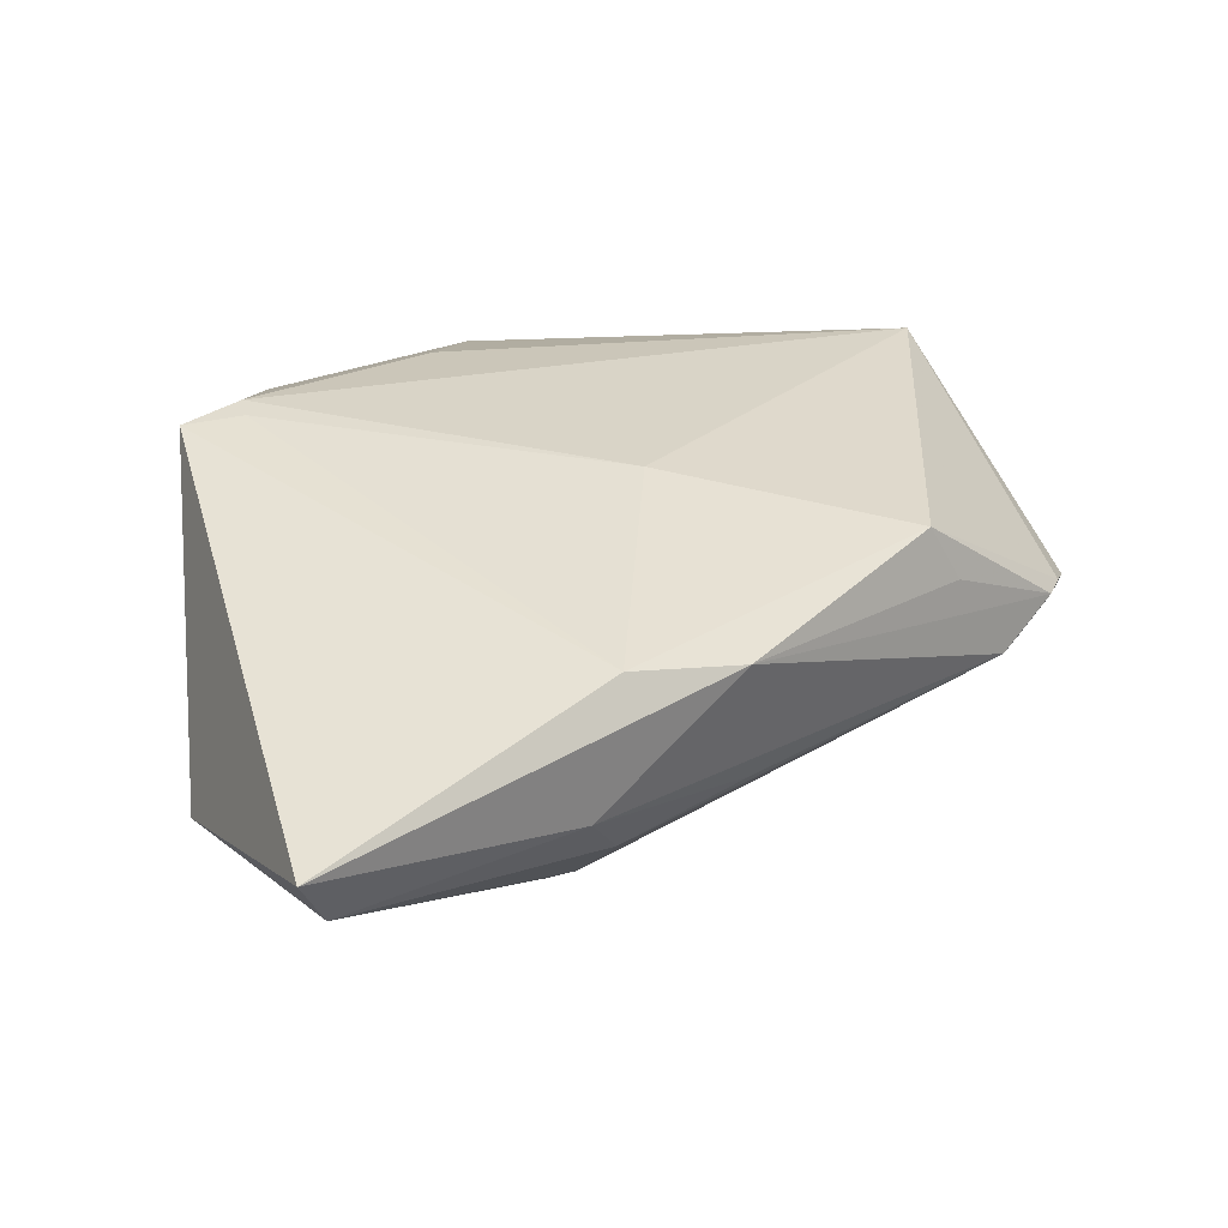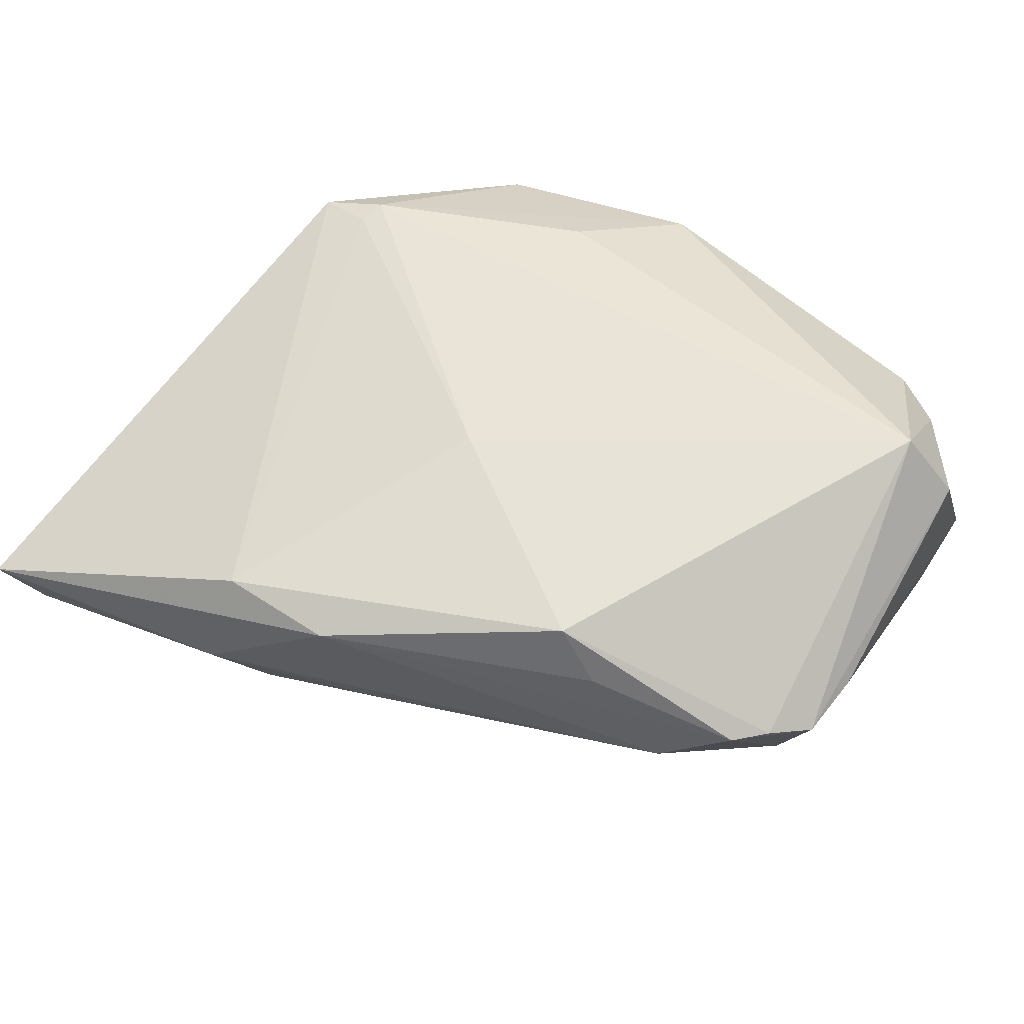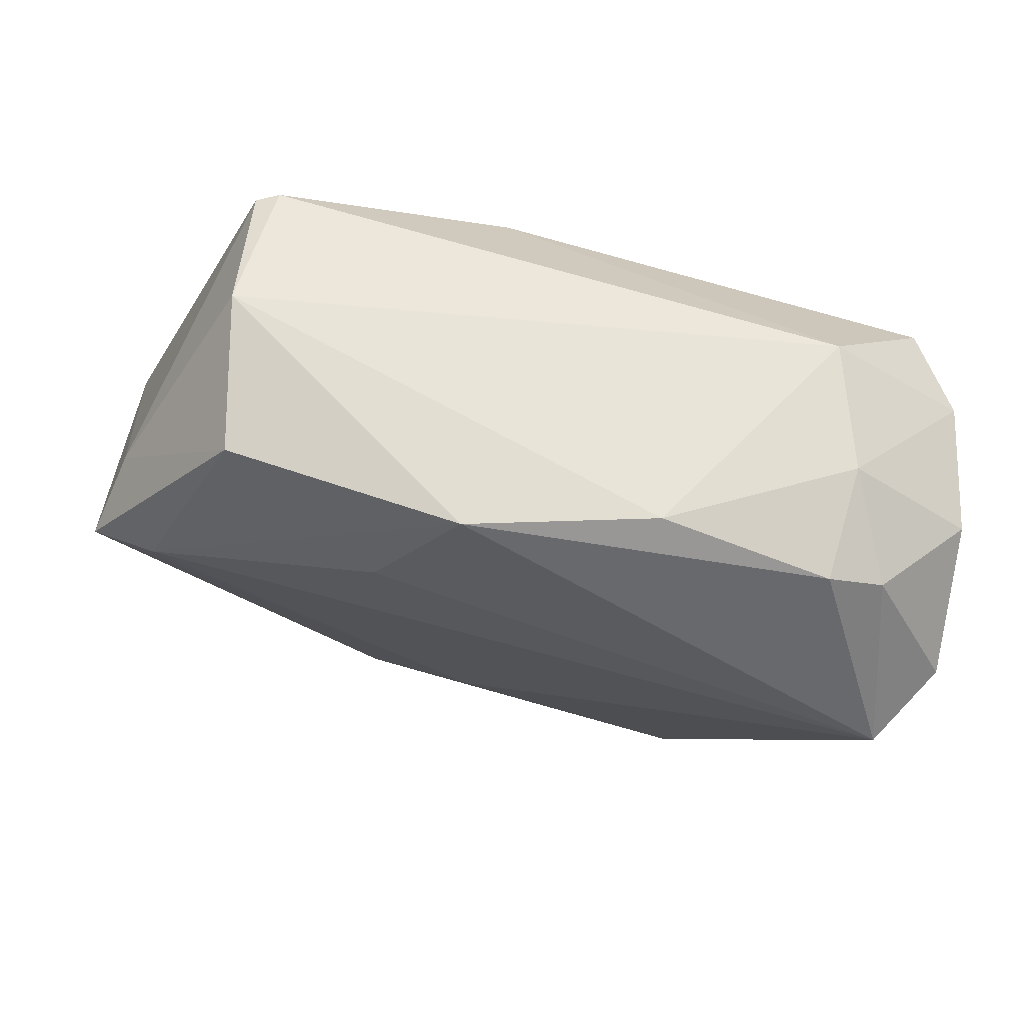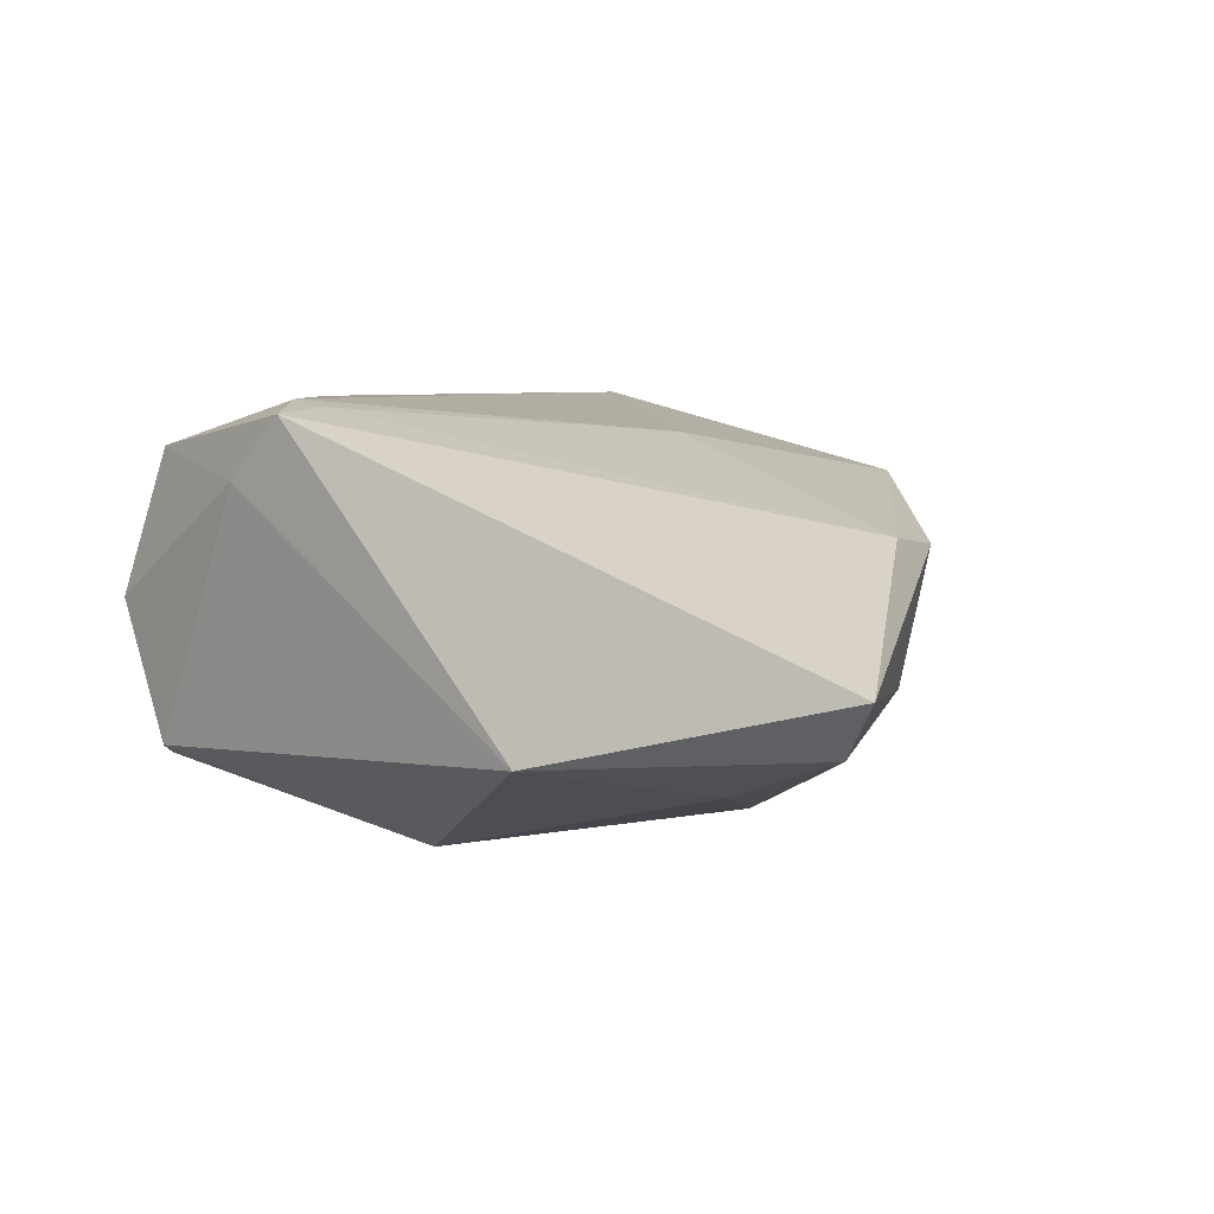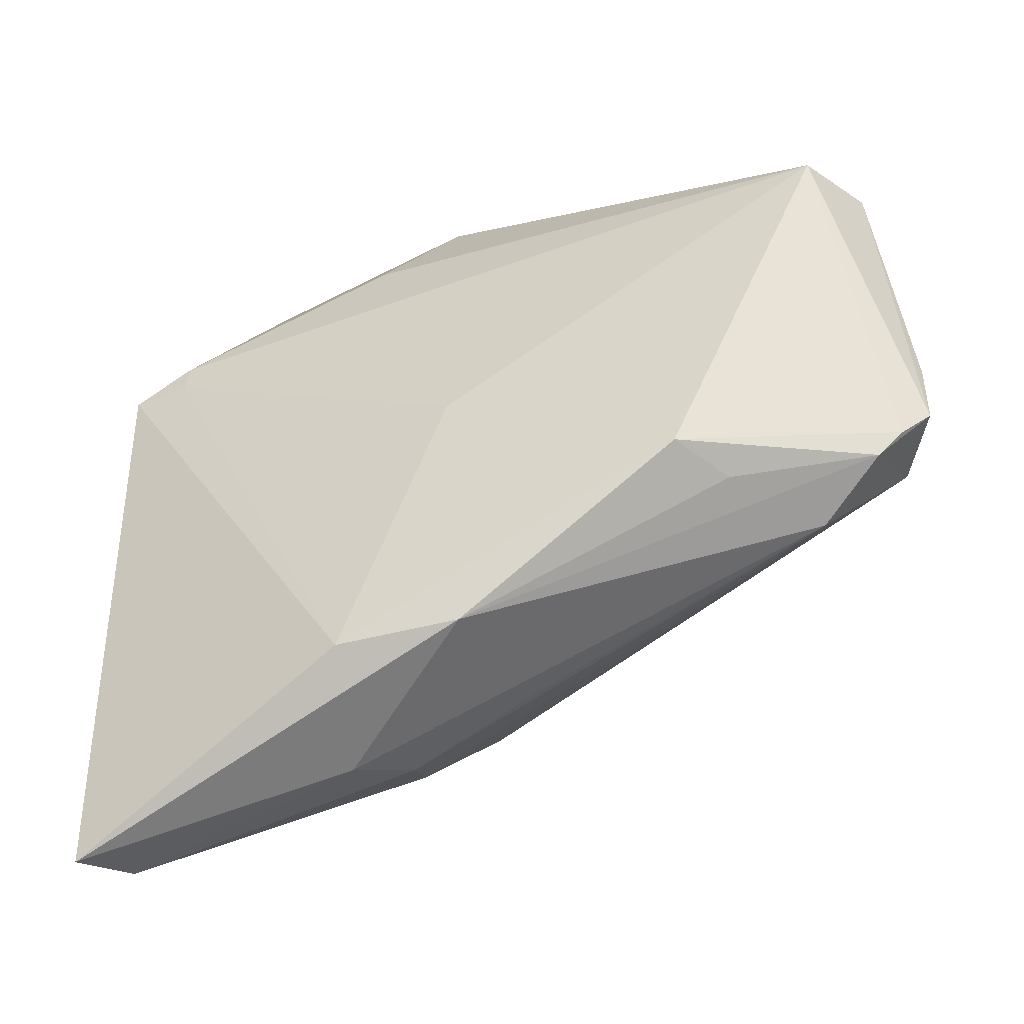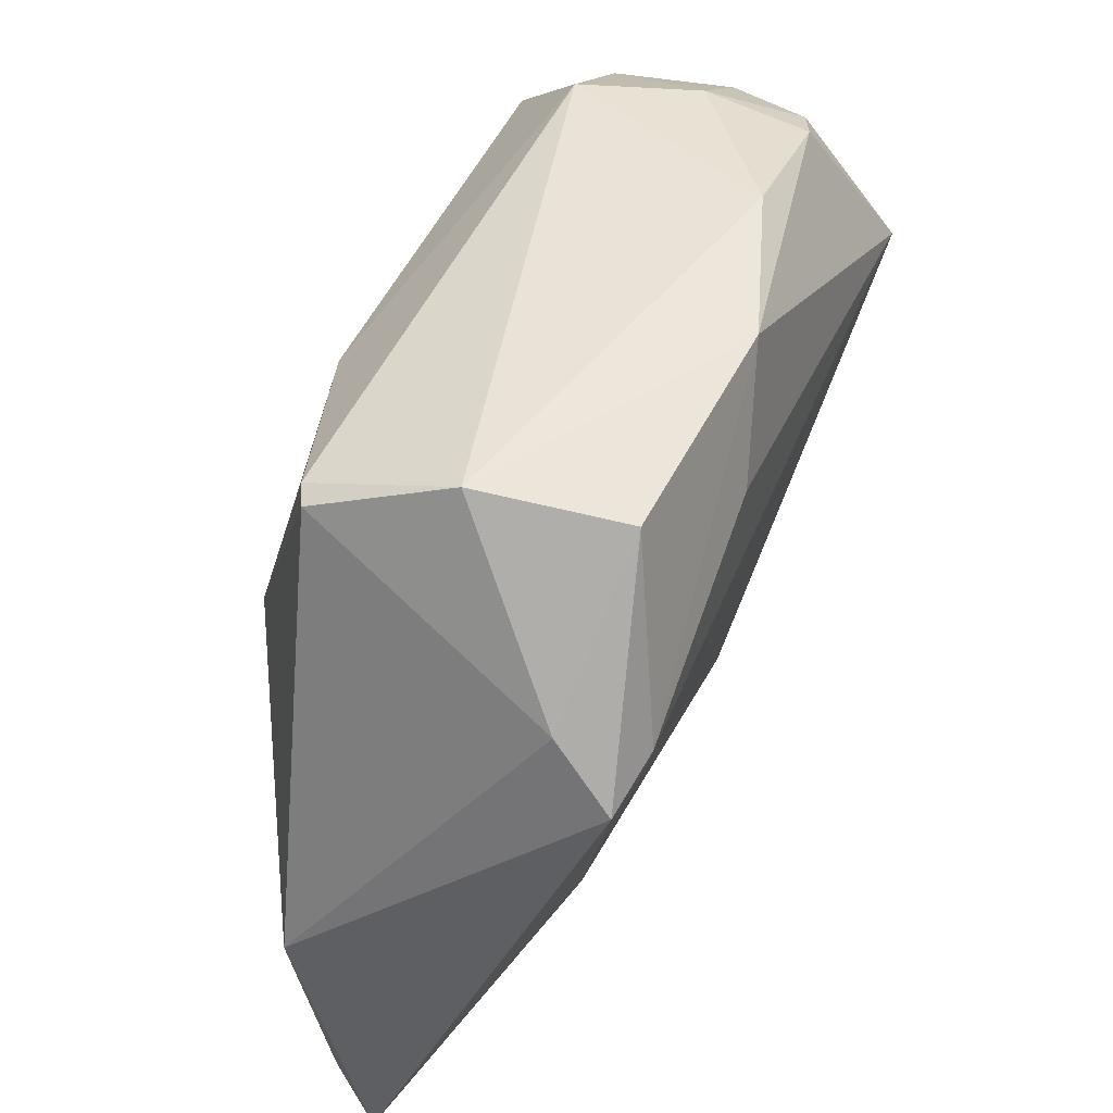
<metadata>
{"format":"obj","ext":"obj","renderer":"f3d","projection":"perspective","resolution":1024,"background":"white","views":[{"elev":20.9,"azim":-25.2,"up":"+Z"},{"elev":44.2,"azim":33.3,"up":"+Z"},{"elev":65.9,"azim":14.6,"up":"+Y"},{"elev":5.5,"azim":-69.6,"up":"+Z"},{"elev":-62.6,"azim":20.5,"up":"+Y"},{"elev":50.0,"azim":-68.7,"up":"+Y"}]}
</metadata>
<code>
v -0.02787 0.04107 0.002169
v 0.04124 -0.01869 0.002013
v -0.01448 -0.03143 -0.009649
v 0.04732 0.02694 0.002084
v 0.02254 -0.02433 0.01381
v -0.03645 -0.02468 -0.0128
v -0.008376 0.02826 0.02204
v -0.04817 -0.04107 -0.002068
v -0.02819 0.03572 -0.01317
v -0.01907 -0.03595 -0.004676
v -0.03047 0.03537 -0.01212
v 0.04331 -0.01039 -0.0059
v -0.0328 0.01915 0.02204
v 0.0311 0.03612 -0.01012
v 0.04836 0.0185 0.01441
v 0.04836 -0.00435 0.002538
v 0.02638 -0.024 0.007651
v 0.03876 0.02534 -0.01912
v 0.04377 0.01548 0.02204
v 0.02137 0.007811 -0.0191
v 0.0476 -0.01148 0.0008328
v -0.04466 -0.03769 -0.007633
v -0.03992 0.01731 0.02073
v 0.04046 0.03115 0.01194
v 0.0443 -0.01548 0.002038
v 0.04372 -0.008346 -0.006026
v -0.002766 -0.03509 0.007697
v 0.03521 0.03396 0.01383
v 0.01837 0.03927 0.01403
v 0.0001193 0.03971 0.01962
v 0.00272 0.02222 -0.02182
v -0.000559 -0.008239 0.01842
v -0.01555 -0.0248 -0.01498
v 0.03554 0.03557 0.002355
v -0.03773 0.02345 0.01436
v -0.04836 -0.009358 -0.009469
v -0.03342 0.01607 0.02131
v -0.02422 0.03828 0.0172
v 0.0005728 -0.02923 -0.00639
v -0.01545 -0.03478 0.009073
v 0.0002964 0.01087 -0.02204
v -0.02288 0.009584 -0.02195
v -0.008321 -0.01644 -0.01849
v 0.03376 -0.02156 -0.002374
v 0.04418 0.02756 -0.01049
v -0.005742 0.02705 -0.0204
v -0.01704 -0.02096 -0.0172
v 0.008719 -0.00526 -0.01805
f 15 4 24
f 24 4 34
f 8 23 36
f 6 36 42
f 2 21 25
f 13 32 19
f 19 21 15
f 19 25 21
f 15 24 19
f 5 19 32
f 2 25 5
f 25 19 5
f 13 23 37
f 37 32 13
f 15 21 16
f 16 4 15
f 1 14 9
f 34 4 45
f 45 14 34
f 18 14 45
f 4 16 45
f 45 21 18
f 45 16 21
f 35 36 23
f 8 36 22
f 36 6 22
f 12 21 2
f 40 5 32
f 40 23 8
f 40 37 23
f 32 37 40
f 42 9 46
f 46 14 18
f 46 9 14
f 34 14 29
f 1 30 29
f 29 14 1
f 38 30 1
f 13 30 38
f 1 35 38
f 38 35 23
f 38 23 13
f 13 19 7
f 7 30 13
f 19 30 7
f 36 35 11
f 42 36 11
f 11 9 42
f 1 9 11
f 11 35 1
f 18 21 26
f 26 12 18
f 21 12 26
f 41 43 42
f 47 6 42
f 42 43 47
f 47 22 6
f 12 43 48
f 2 5 17
f 5 40 27
f 27 17 5
f 2 17 27
f 27 40 8
f 28 24 34
f 34 29 28
f 28 19 24
f 28 30 19
f 28 29 30
f 42 46 31
f 31 41 42
f 31 46 18
f 18 41 31
f 43 41 20
f 20 48 43
f 20 41 18
f 18 12 20
f 12 48 20
f 22 47 33
f 33 3 22
f 33 47 43
f 8 22 10
f 22 3 10
f 10 27 8
f 3 33 44
f 44 12 2
f 44 43 12
f 44 33 43
f 2 27 44
f 27 10 44
f 39 10 3
f 3 44 39
f 39 44 10

</code>
